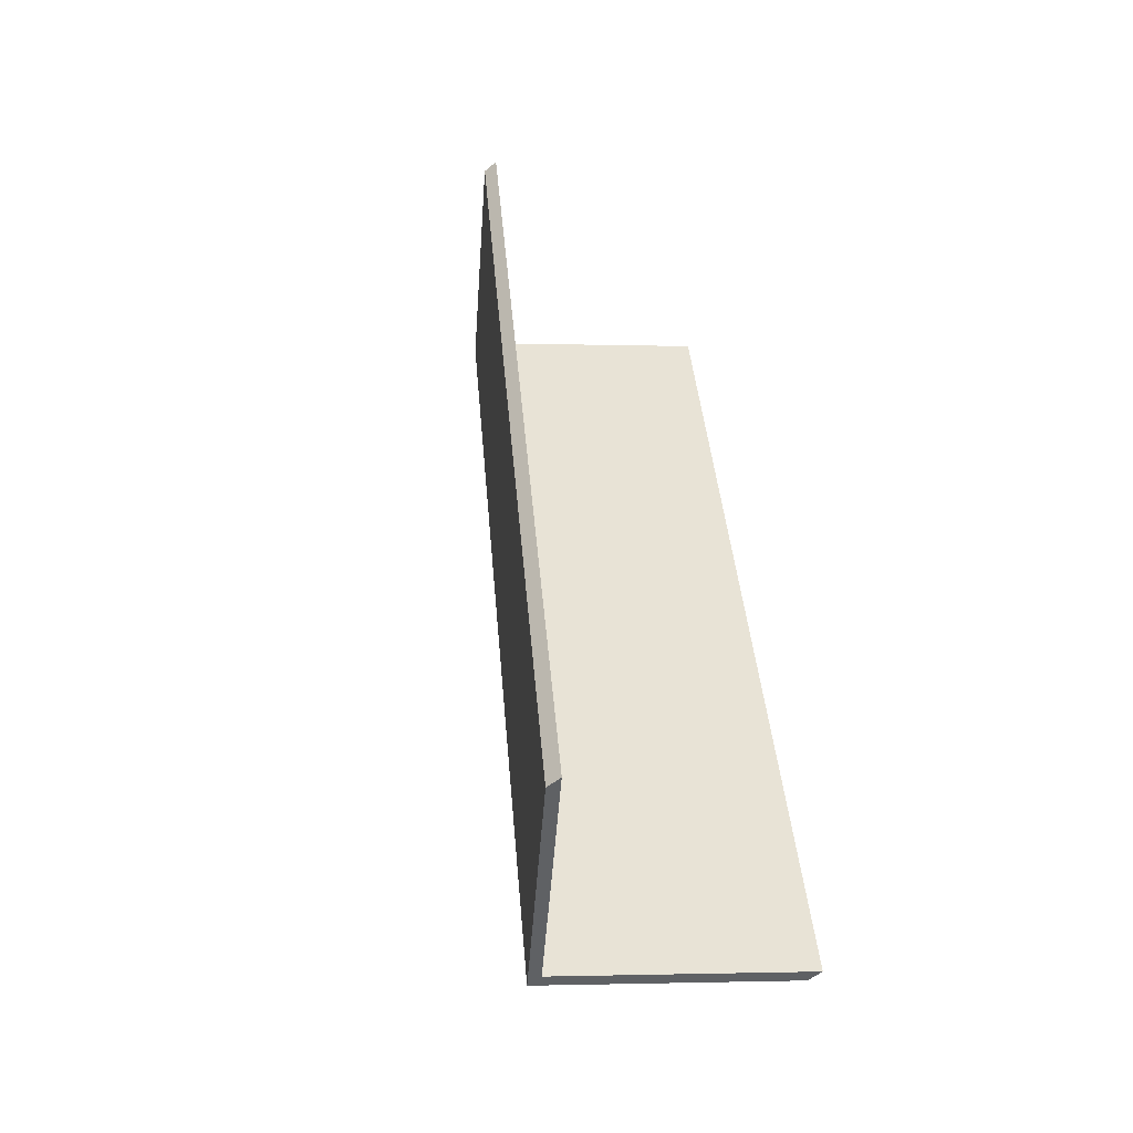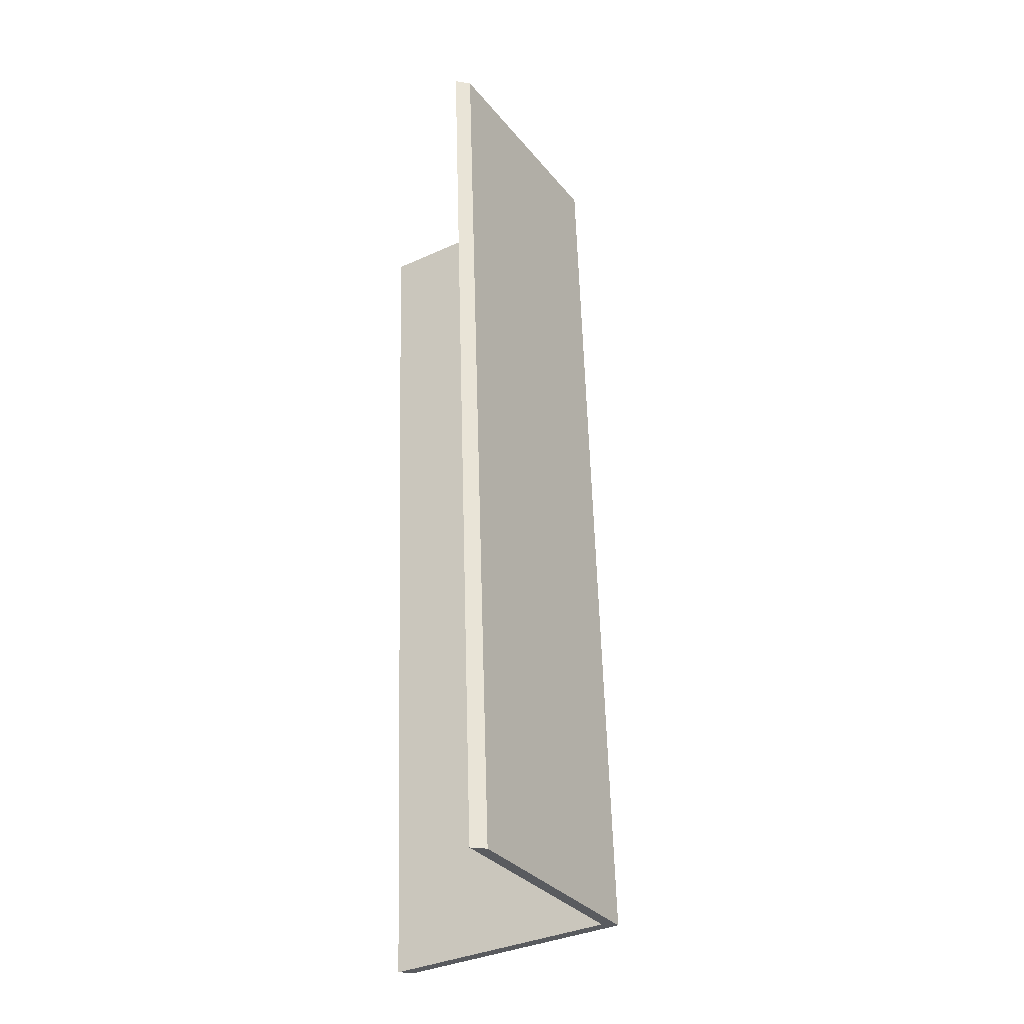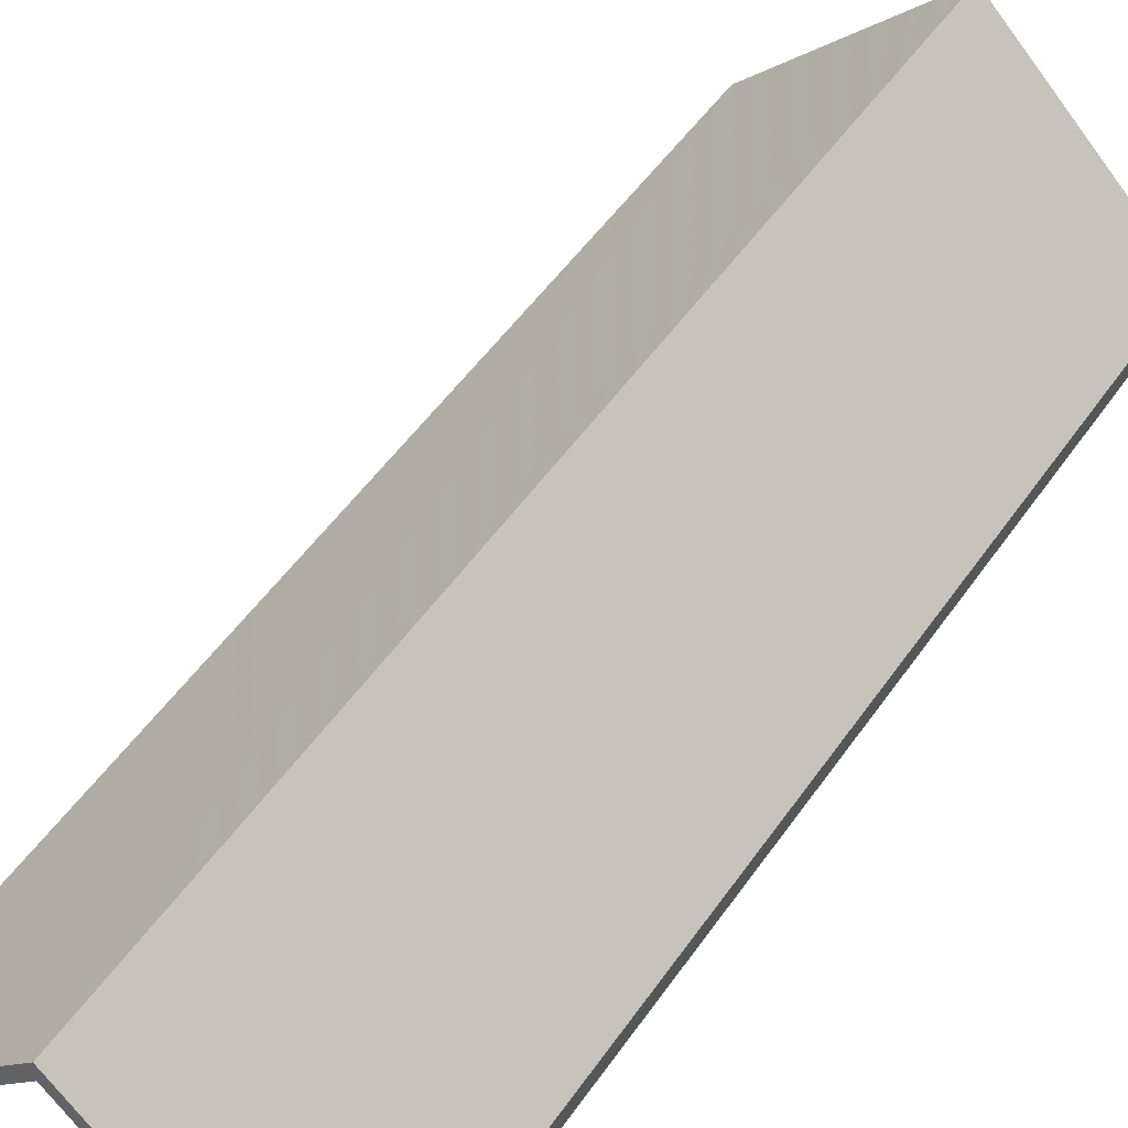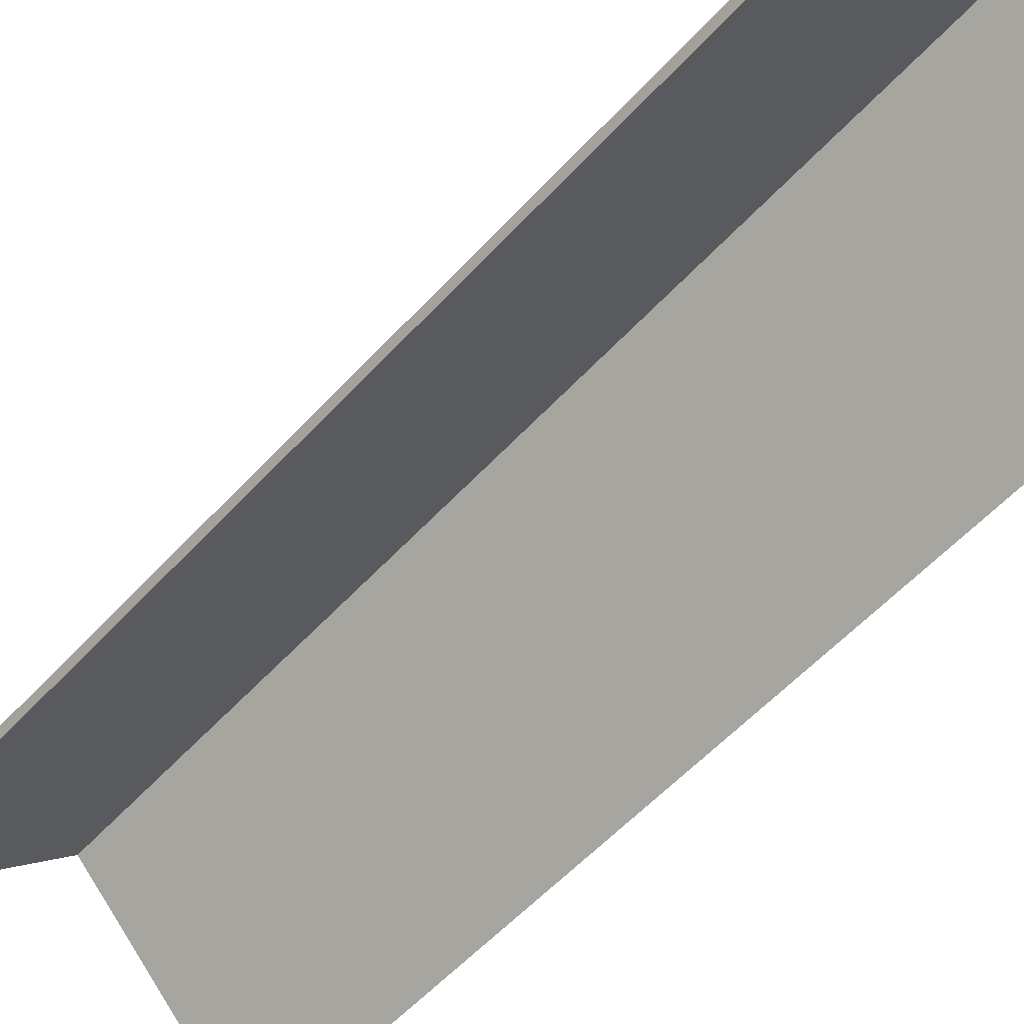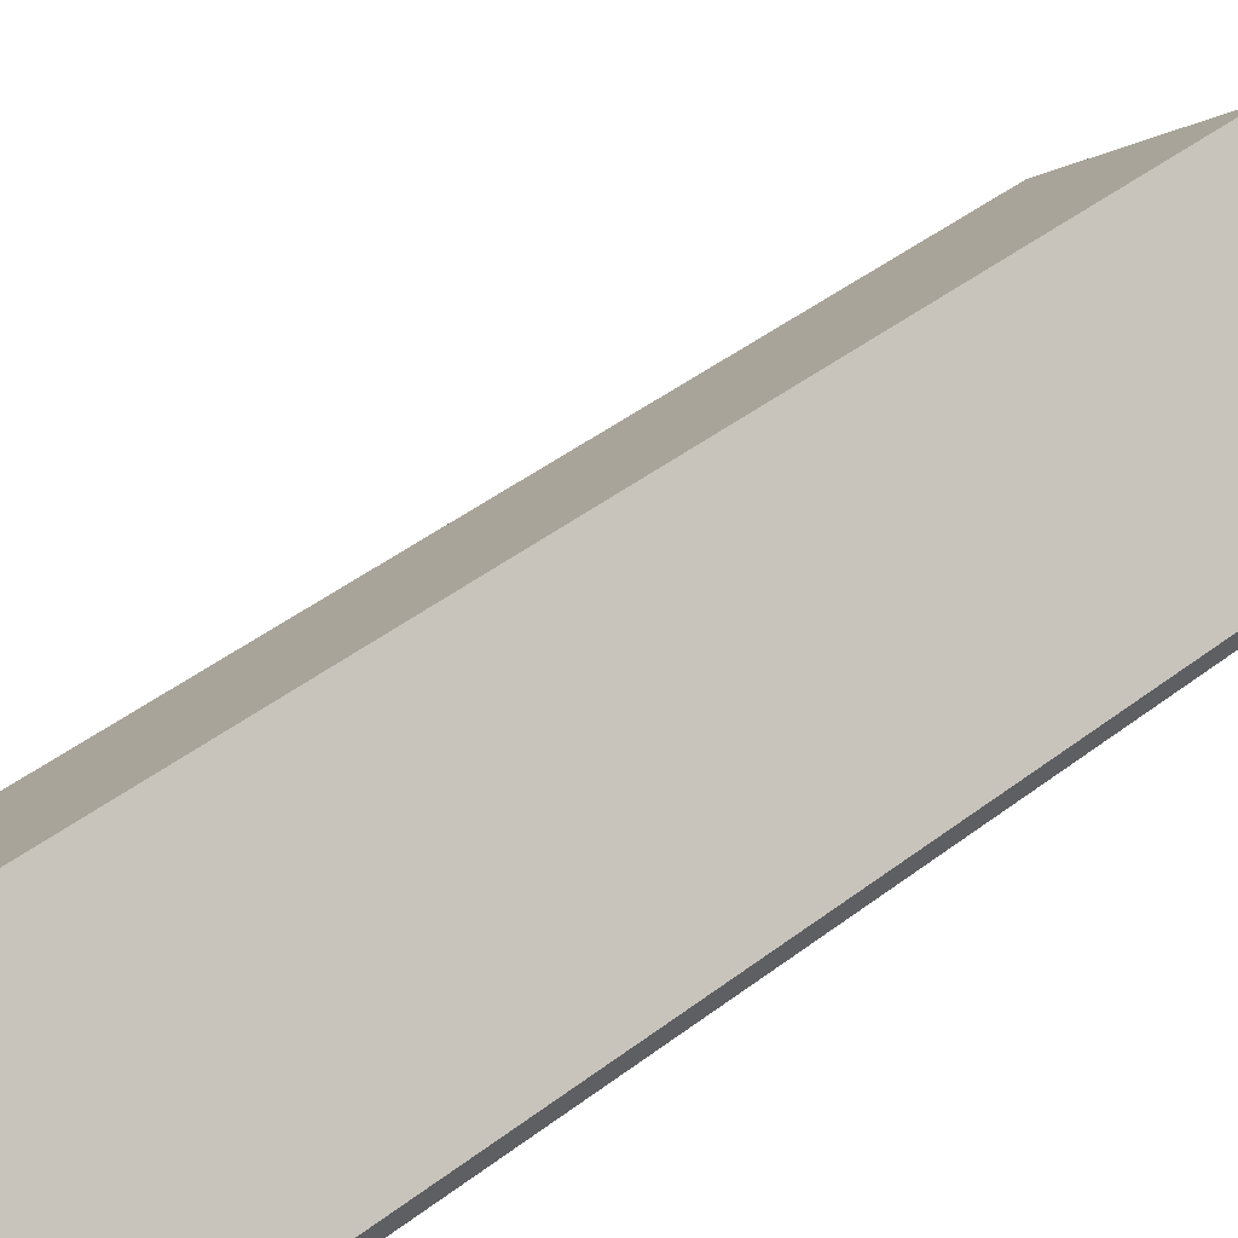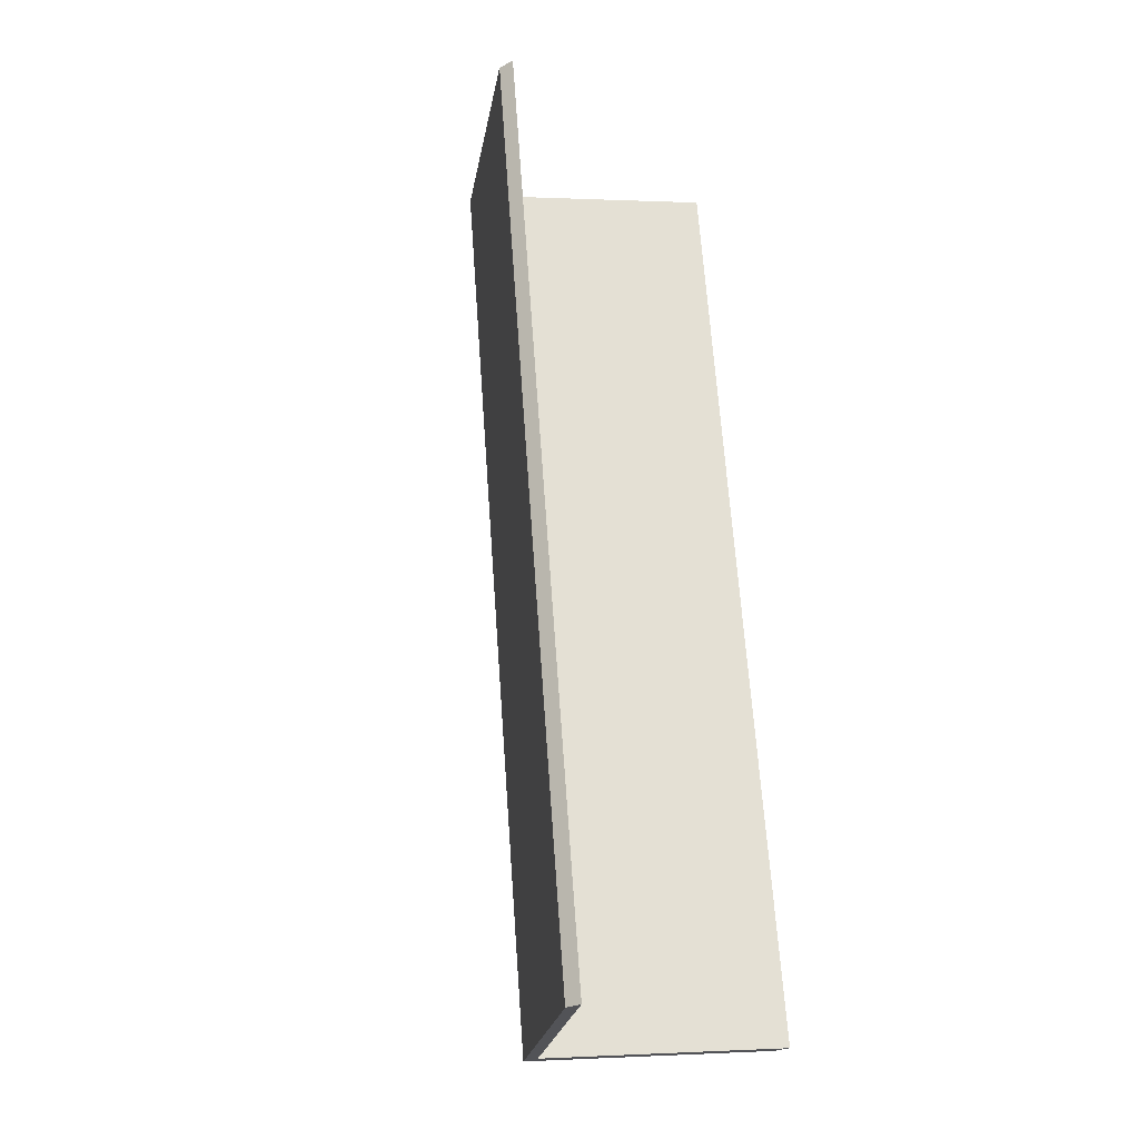
<metadata>
{"format":"obj","ext":"obj","renderer":"f3d","projection":"perspective","resolution":1024,"background":"white","views":[{"elev":-54.6,"azim":-48.9,"up":"+Z"},{"elev":-25.4,"azim":76.4,"up":"+Z"},{"elev":49.8,"azim":26.1,"up":"+Y"},{"elev":-54.3,"azim":132.1,"up":"+Y"},{"elev":47.3,"azim":-137.3,"up":"+Y"},{"elev":-28.5,"azim":-54.2,"up":"+Z"}]}
</metadata>
<code>
v -5.955 0.166 -5.066
v -5.928 0.139 -5.062
v -5.928 0.1363 -5.062
v -5.955 0.1633 -5.066
v -5.928 0.139 -5.062
v -5.946 0.139 -4.915
v -5.946 0.1363 -4.915
v -5.928 0.1363 -5.062
v -5.973 0.1659 -4.918
v -5.955 0.166 -5.066
v -5.955 0.1633 -5.066
v -5.973 0.1633 -4.918
v -5.946 0.139 -4.915
v -5.973 0.1659 -4.918
v -5.973 0.1633 -4.918
v -5.946 0.1363 -4.915
v -5.955 0.166 -5.066
v -5.973 0.1659 -4.918
v -5.946 0.139 -4.915
v -5.928 0.139 -5.062
v -5.946 0.1363 -4.915
v -5.973 0.1633 -4.918
v -5.955 0.1633 -5.066
v -5.928 0.1363 -5.062
v -5.973 0.1659 -4.918
v -5.999 0.139 -4.921
v -5.999 0.1363 -4.921
v -5.973 0.1633 -4.918
v -5.999 0.139 -4.921
v -5.981 0.139 -5.069
v -5.981 0.1363 -5.069
v -5.999 0.1363 -4.921
v -5.955 0.166 -5.066
v -5.973 0.1659 -4.918
v -5.973 0.1633 -4.918
v -5.955 0.1633 -5.066
v -5.981 0.139 -5.069
v -5.955 0.166 -5.066
v -5.955 0.1633 -5.066
v -5.981 0.1363 -5.069
v -5.973 0.1659 -4.918
v -5.955 0.166 -5.066
v -5.981 0.139 -5.069
v -5.999 0.139 -4.921
v -5.981 0.1363 -5.069
v -5.955 0.1633 -5.066
v -5.973 0.1633 -4.918
v -5.999 0.1363 -4.921
f 1 2 3
f 1 3 4
f 5 6 7
f 5 7 8
f 9 10 11
f 9 11 12
f 13 14 15
f 13 15 16
f 17 18 19
f 17 19 20
f 21 22 23
f 21 23 24
f 25 26 27
f 25 27 28
f 29 30 31
f 29 31 32
f 33 34 35
f 33 35 36
f 37 38 39
f 37 39 40
f 41 42 43
f 41 43 44
f 45 46 47
f 45 47 48

</code>
